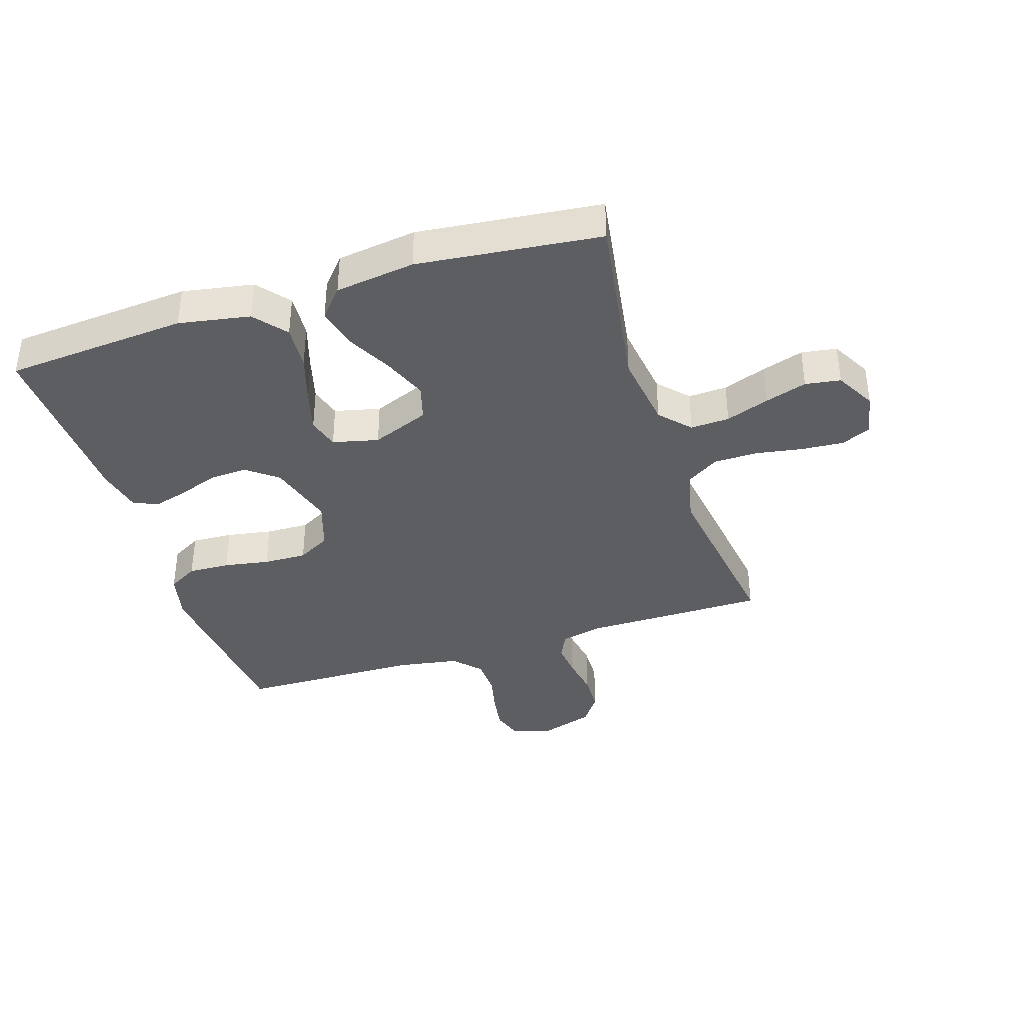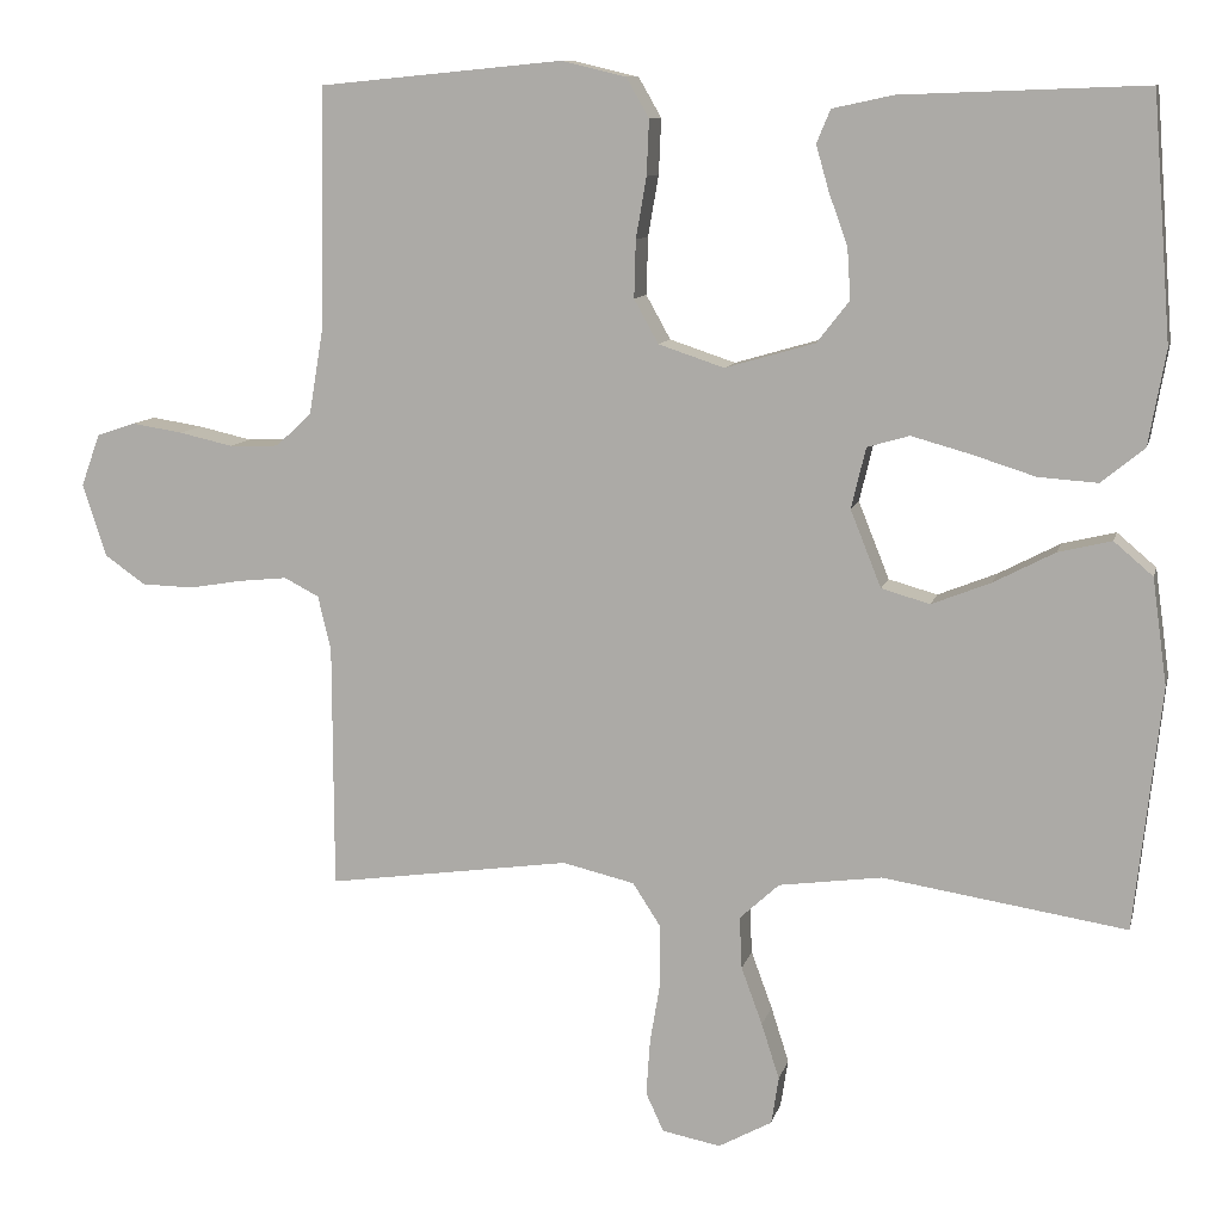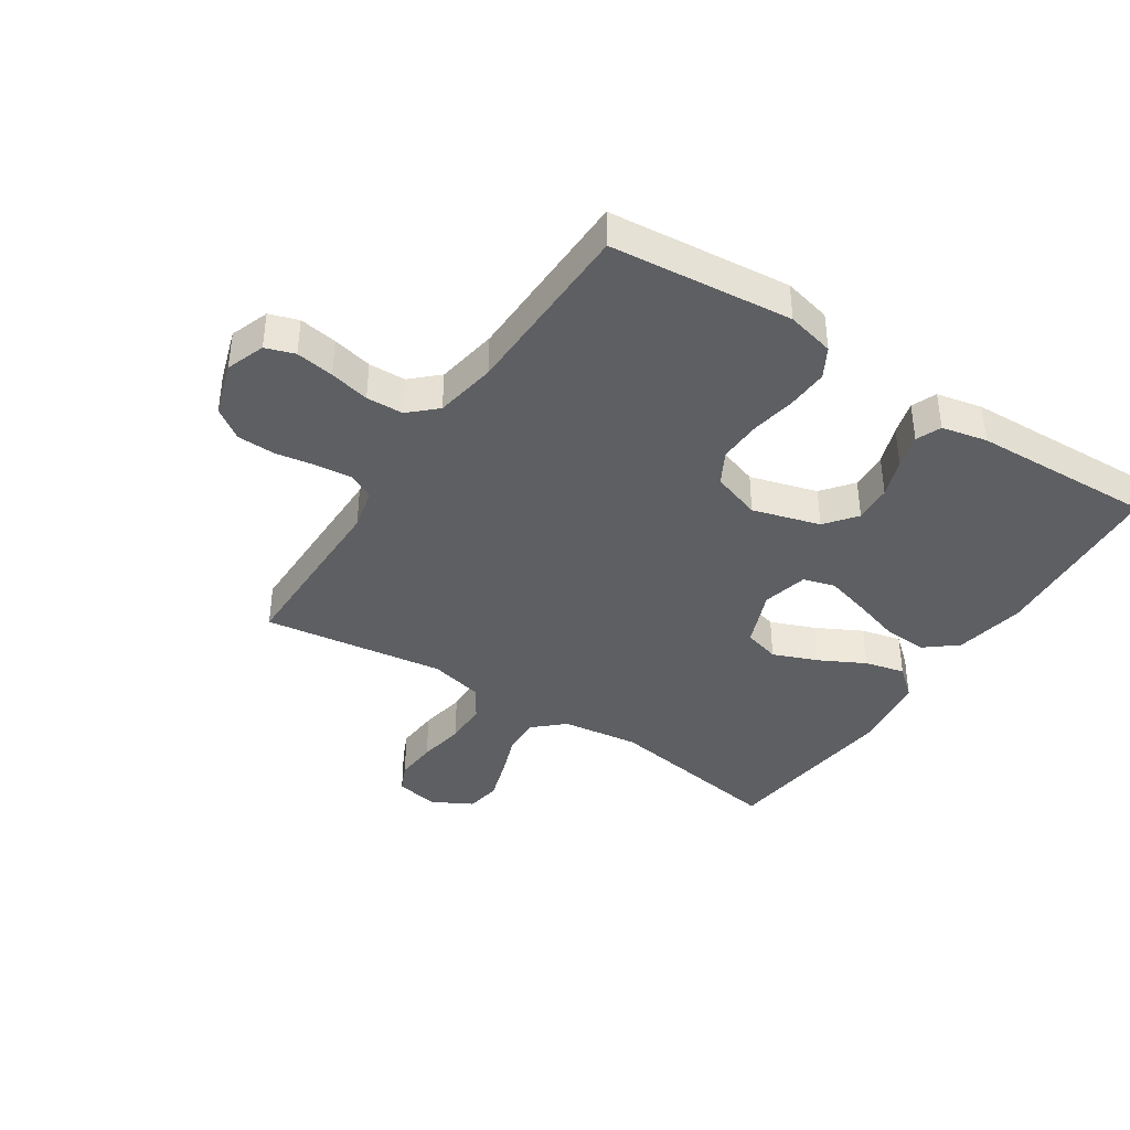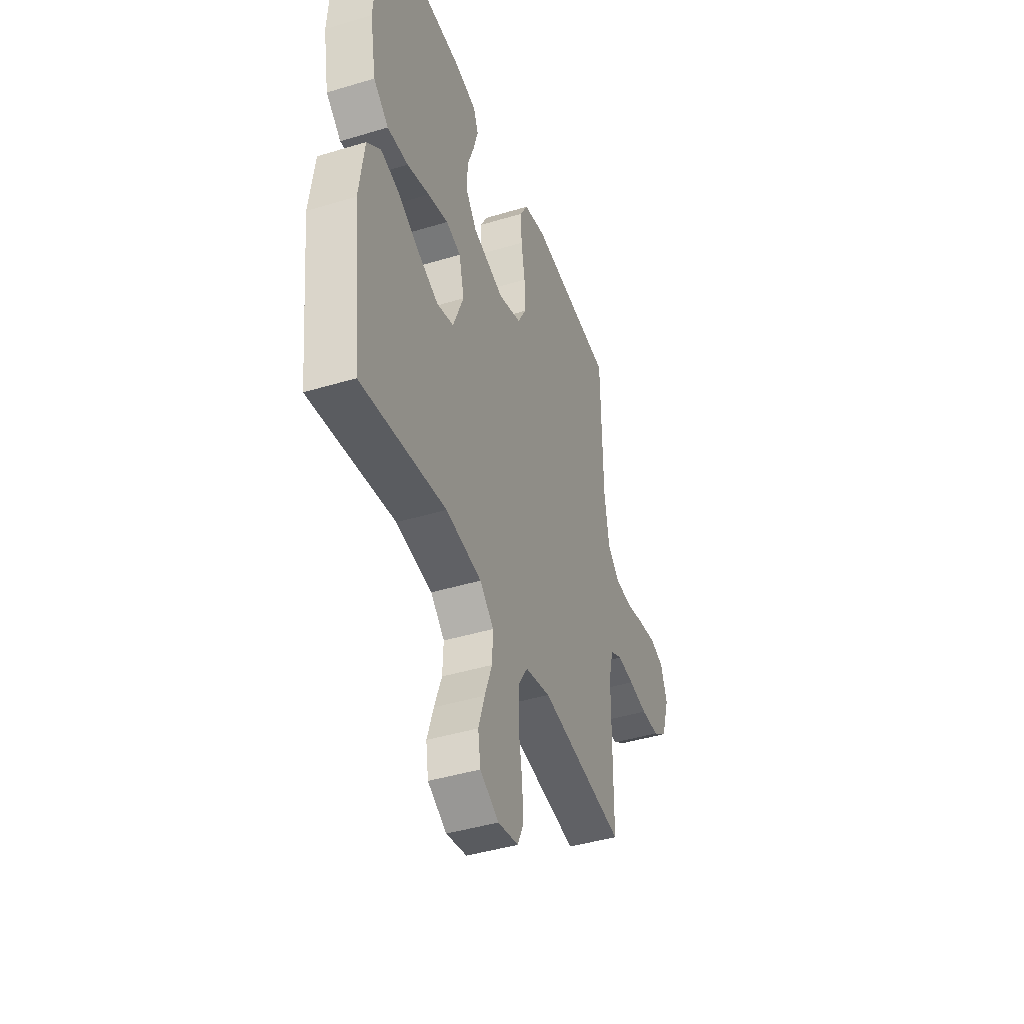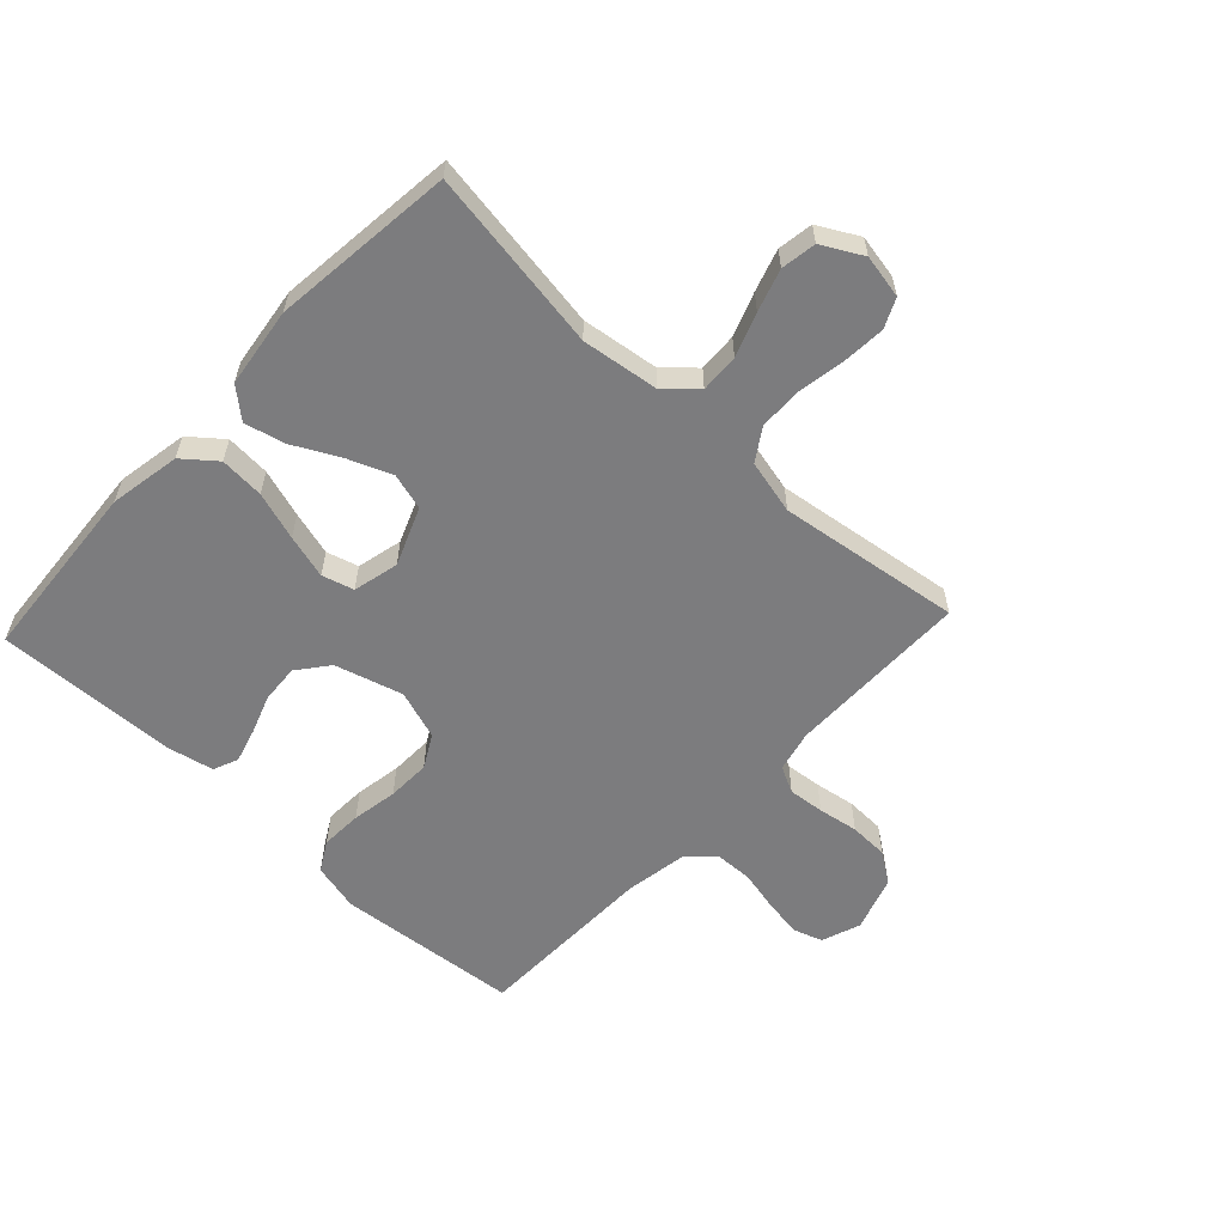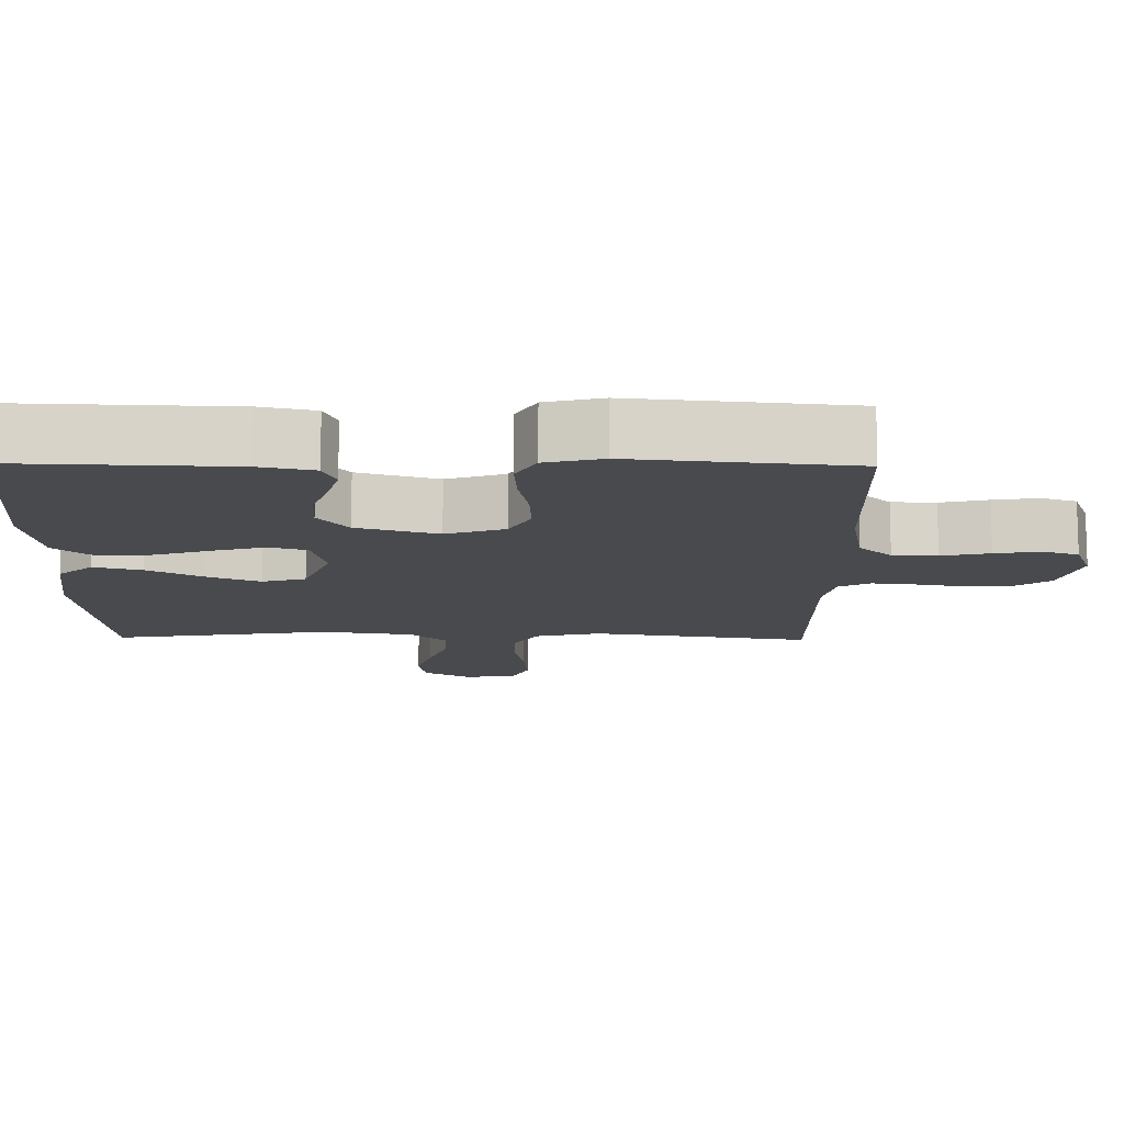
<metadata>
{"format":"obj","ext":"obj","renderer":"f3d","projection":"perspective","resolution":1024,"background":"white","views":[{"elev":-37.8,"azim":107.8,"up":"+Y"},{"elev":10.0,"azim":12.9,"up":"+Z"},{"elev":-39.7,"azim":-33.3,"up":"+Y"},{"elev":-42.9,"azim":109.8,"up":"+Z"},{"elev":-58.9,"azim":136.9,"up":"+Y"},{"elev":77.2,"azim":-179.8,"up":"+Z"}]}
</metadata>
<code>
v 0.5 0.07 0.5
v 0.523 0.07 0.2
v 0.502 0.07 0.083
v 0.449 0.07 0.04
v 0.376 0.07 0.045
v 0.297 0.07 0.07
v 0.225 0.07 0.09
v 0.173 0.07 0.075
v 0.155 0.07 0
v 0.193 0.07 -0.095
v 0.253 0.07 -0.112
v 0.326 0.07 -0.083
v 0.401 0.07 -0.044
v 0.467 0.07 -0.028
v 0.515 0.07 -0.069
v 0.533 0.07 -0.2
v 0.5 0.07 -0.5
v 0.2 0.07 -0.453
v 0.073 0.07 -0.47
v 0.024 0.07 -0.515
v 0.027 0.07 -0.579
v 0.053 0.07 -0.65
v 0.075 0.07 -0.719
v 0.066 0.07 -0.777
v 0 0.07 -0.813
v -0.072 0.07 -0.799
v -0.094 0.07 -0.751
v -0.089 0.07 -0.681
v -0.076 0.07 -0.604
v -0.077 0.07 -0.532
v -0.111 0.07 -0.479
v -0.2 0.07 -0.458
v -0.5 0.07 -0.5
v -0.501 0.07 -0.2
v -0.517 0.07 -0.132
v -0.56 0.07 -0.11
v -0.619 0.07 -0.116
v -0.685 0.07 -0.127
v -0.749 0.07 -0.125
v -0.799 0.07 -0.09
v -0.828 0.07 0
v -0.805 0.07 0.064
v -0.757 0.07 0.08
v -0.694 0.07 0.07
v -0.628 0.07 0.055
v -0.567 0.07 0.057
v -0.523 0.07 0.098
v -0.506 0.07 0.2
v -0.5 0.07 0.5
v -0.2 0.07 0.529
v -0.121 0.07 0.51
v -0.093 0.07 0.461
v -0.096 0.07 0.393
v -0.109 0.07 0.318
v -0.111 0.07 0.247
v -0.081 0.07 0.193
v 0 0.07 0.166
v 0.111 0.07 0.198
v 0.151 0.07 0.249
v 0.147 0.07 0.312
v 0.124 0.07 0.376
v 0.108 0.07 0.432
v 0.125 0.07 0.473
v 0.2 0.07 0.489
v 0.5 0 0.5
v 0.523 0 0.2
v 0.502 0 0.083
v 0.449 0 0.04
v 0.376 0 0.045
v 0.297 0 0.07
v 0.225 0 0.09
v 0.173 0 0.075
v 0.155 0 0
v 0.193 0 -0.095
v 0.253 0 -0.112
v 0.326 0 -0.083
v 0.401 0 -0.044
v 0.467 0 -0.028
v 0.515 0 -0.069
v 0.533 0 -0.2
v 0.5 0 -0.5
v 0.2 0 -0.453
v 0.073 0 -0.47
v 0.024 0 -0.515
v 0.027 0 -0.579
v 0.053 0 -0.65
v 0.075 0 -0.719
v 0.066 0 -0.777
v 0 0 -0.813
v -0.072 0 -0.799
v -0.094 0 -0.751
v -0.089 0 -0.681
v -0.076 0 -0.604
v -0.077 0 -0.532
v -0.111 0 -0.479
v -0.2 0 -0.458
v -0.5 0 -0.5
v -0.501 0 -0.2
v -0.517 0 -0.132
v -0.56 0 -0.11
v -0.619 0 -0.116
v -0.685 0 -0.127
v -0.749 0 -0.125
v -0.799 0 -0.09
v -0.828 0 0
v -0.805 0 0.064
v -0.757 0 0.08
v -0.694 0 0.07
v -0.628 0 0.055
v -0.567 0 0.057
v -0.523 0 0.098
v -0.506 0 0.2
v -0.5 0 0.5
v -0.2 0 0.529
v -0.121 0 0.51
v -0.093 0 0.461
v -0.096 0 0.393
v -0.109 0 0.318
v -0.111 0 0.247
v -0.081 0 0.193
v 0 0 0.166
v 0.111 0 0.198
v 0.151 0 0.249
v 0.147 0 0.312
v 0.124 0 0.376
v 0.108 0 0.432
v 0.125 0 0.473
v 0.2 0 0.489
f 4 5 6
f 3 4 6
f 2 3 6
f 1 2 6
f 64 1 6
f 63 64 6
f 62 63 6
f 61 62 6
f 60 61 6
f 59 60 6 7
f 58 59 7 8
f 57 58 8 9
f 56 57 9 10
f 52 53 54
f 51 52 54
f 50 51 54
f 49 50 54
f 48 49 54
f 47 48 54 55
f 46 47 55 56
f 43 44 45
f 42 43 45
f 41 42 45
f 40 41 45
f 39 40 45
f 38 39 45
f 37 38 45
f 36 37 45 46
f 46 56 10
f 36 46 10
f 35 36 10
f 32 33 34
f 35 10 11
f 34 35 11
f 32 34 11
f 31 32 11
f 27 28 29
f 26 27 29
f 25 26 29
f 24 25 29
f 23 24 29
f 22 23 29
f 21 22 29
f 20 21 29 30
f 31 11 12
f 30 31 12
f 20 30 12
f 19 20 12
f 16 17 18
f 16 18 19
f 15 16 19
f 14 15 19
f 13 14 19
f 12 13 19
f 70 69 68
f 70 68 67
f 70 67 66
f 70 66 65
f 70 65 128
f 70 128 127
f 70 127 126
f 70 126 125
f 70 125 124
f 71 70 124 123
f 72 71 123 122
f 73 72 122 121
f 74 73 121 120
f 118 117 116
f 118 116 115
f 118 115 114
f 118 114 113
f 118 113 112
f 119 118 112 111
f 120 119 111 110
f 109 108 107
f 109 107 106
f 109 106 105
f 109 105 104
f 109 104 103
f 109 103 102
f 109 102 101
f 110 109 101 100
f 74 120 110
f 74 110 100
f 74 100 99
f 98 97 96
f 75 74 99
f 75 99 98
f 75 98 96
f 75 96 95
f 93 92 91
f 93 91 90
f 93 90 89
f 93 89 88
f 93 88 87
f 93 87 86
f 93 86 85
f 94 93 85 84
f 76 75 95
f 76 95 94
f 76 94 84
f 76 84 83
f 82 81 80
f 83 82 80
f 83 80 79
f 83 79 78
f 83 78 77
f 83 77 76
f 1 65 66 2
f 2 66 67 3
f 3 67 68 4
f 4 68 69 5
f 5 69 70 6
f 6 70 71 7
f 7 71 72 8
f 8 72 73 9
f 9 73 74 10
f 10 74 75 11
f 11 75 76 12
f 12 76 77 13
f 13 77 78 14
f 14 78 79 15
f 15 79 80 16
f 16 80 81 17
f 17 81 82 18
f 18 82 83 19
f 19 83 84 20
f 20 84 85 21
f 21 85 86 22
f 22 86 87 23
f 23 87 88 24
f 24 88 89 25
f 25 89 90 26
f 26 90 91 27
f 27 91 92 28
f 28 92 93 29
f 29 93 94 30
f 30 94 95 31
f 31 95 96 32
f 32 96 97 33
f 33 97 98 34
f 34 98 99 35
f 35 99 100 36
f 36 100 101 37
f 37 101 102 38
f 38 102 103 39
f 39 103 104 40
f 40 104 105 41
f 41 105 106 42
f 42 106 107 43
f 43 107 108 44
f 44 108 109 45
f 45 109 110 46
f 46 110 111 47
f 47 111 112 48
f 48 112 113 49
f 49 113 114 50
f 50 114 115 51
f 51 115 116 52
f 52 116 117 53
f 53 117 118 54
f 54 118 119 55
f 55 119 120 56
f 56 120 121 57
f 57 121 122 58
f 58 122 123 59
f 59 123 124 60
f 60 124 125 61
f 61 125 126 62
f 62 126 127 63
f 63 127 128 64
f 64 128 65 1

</code>
